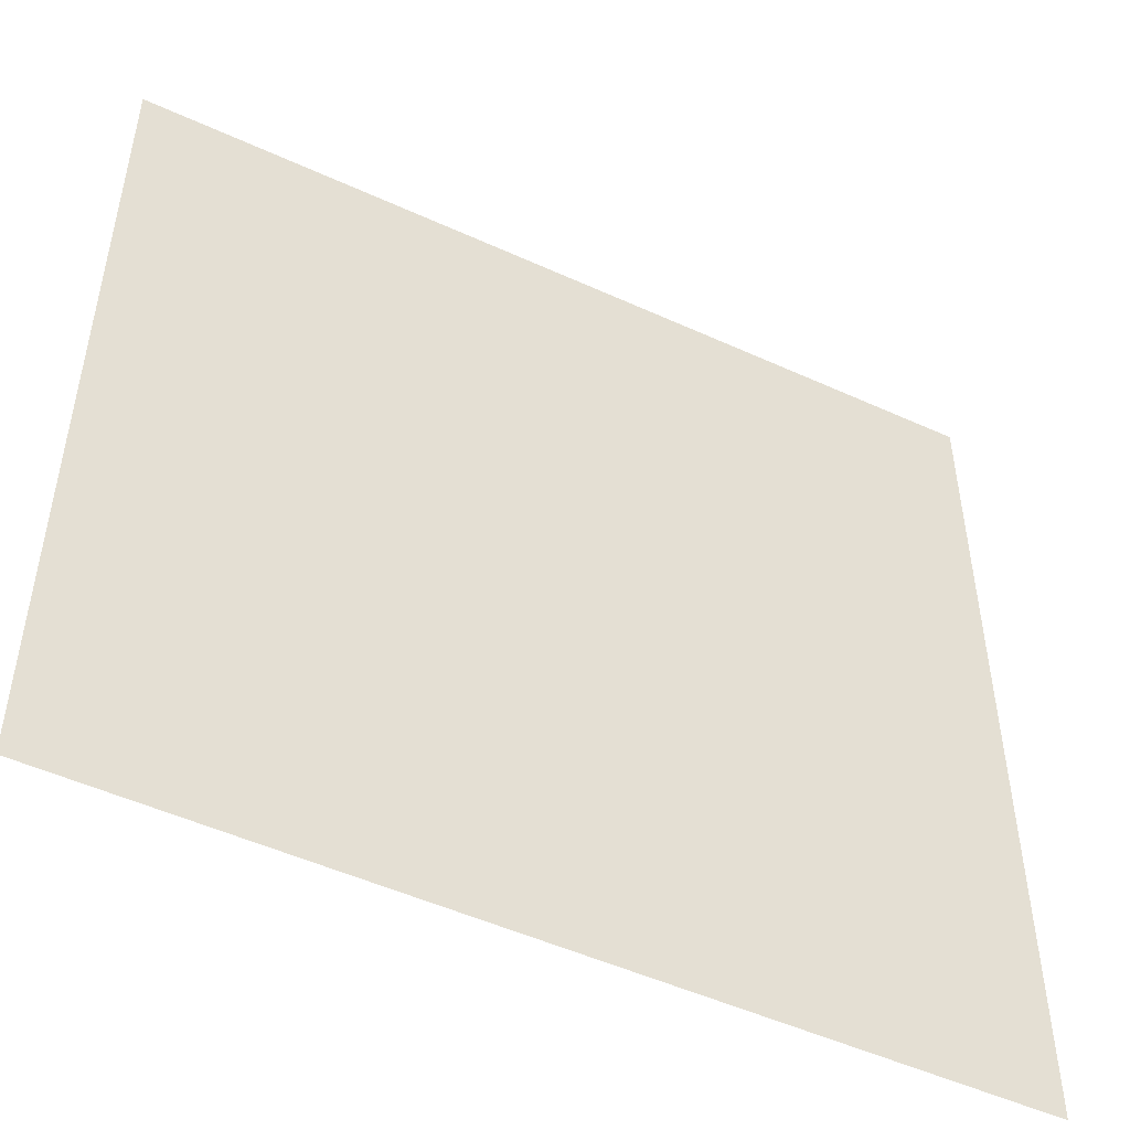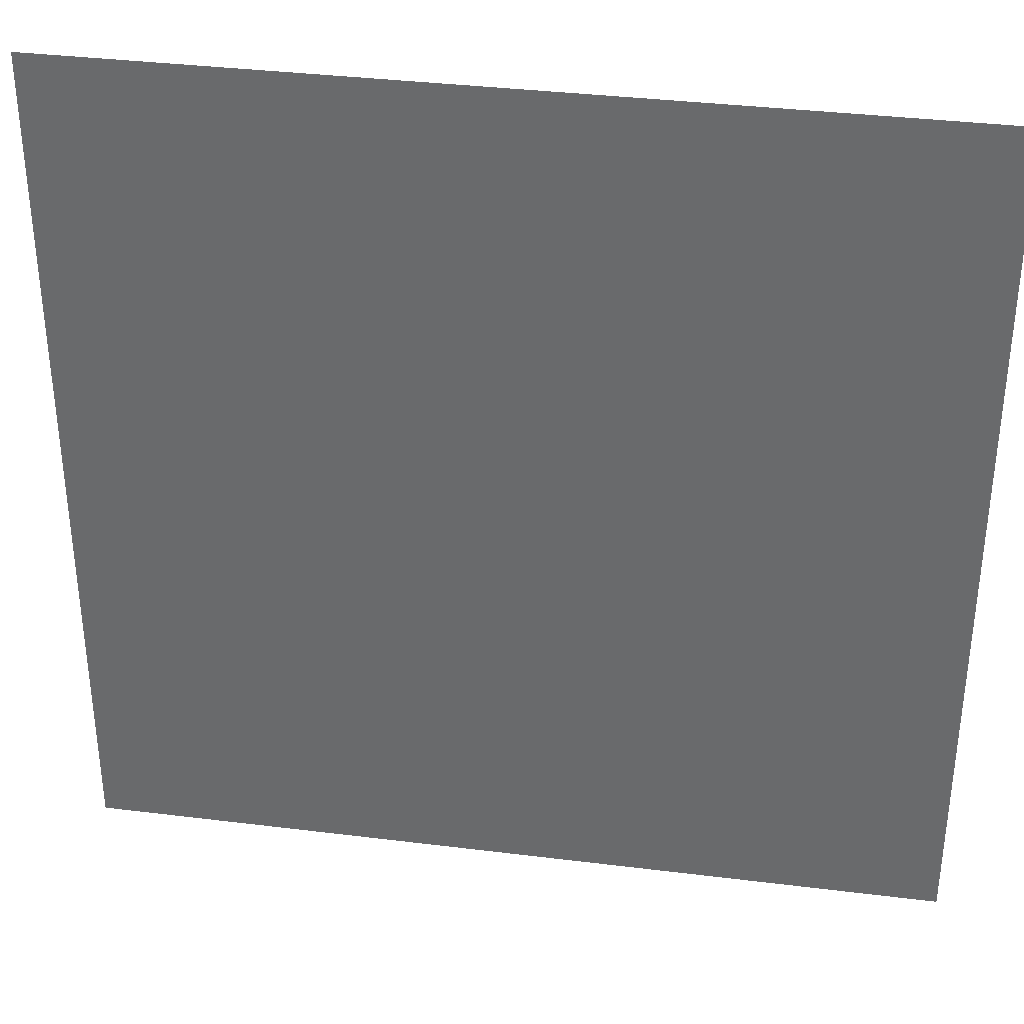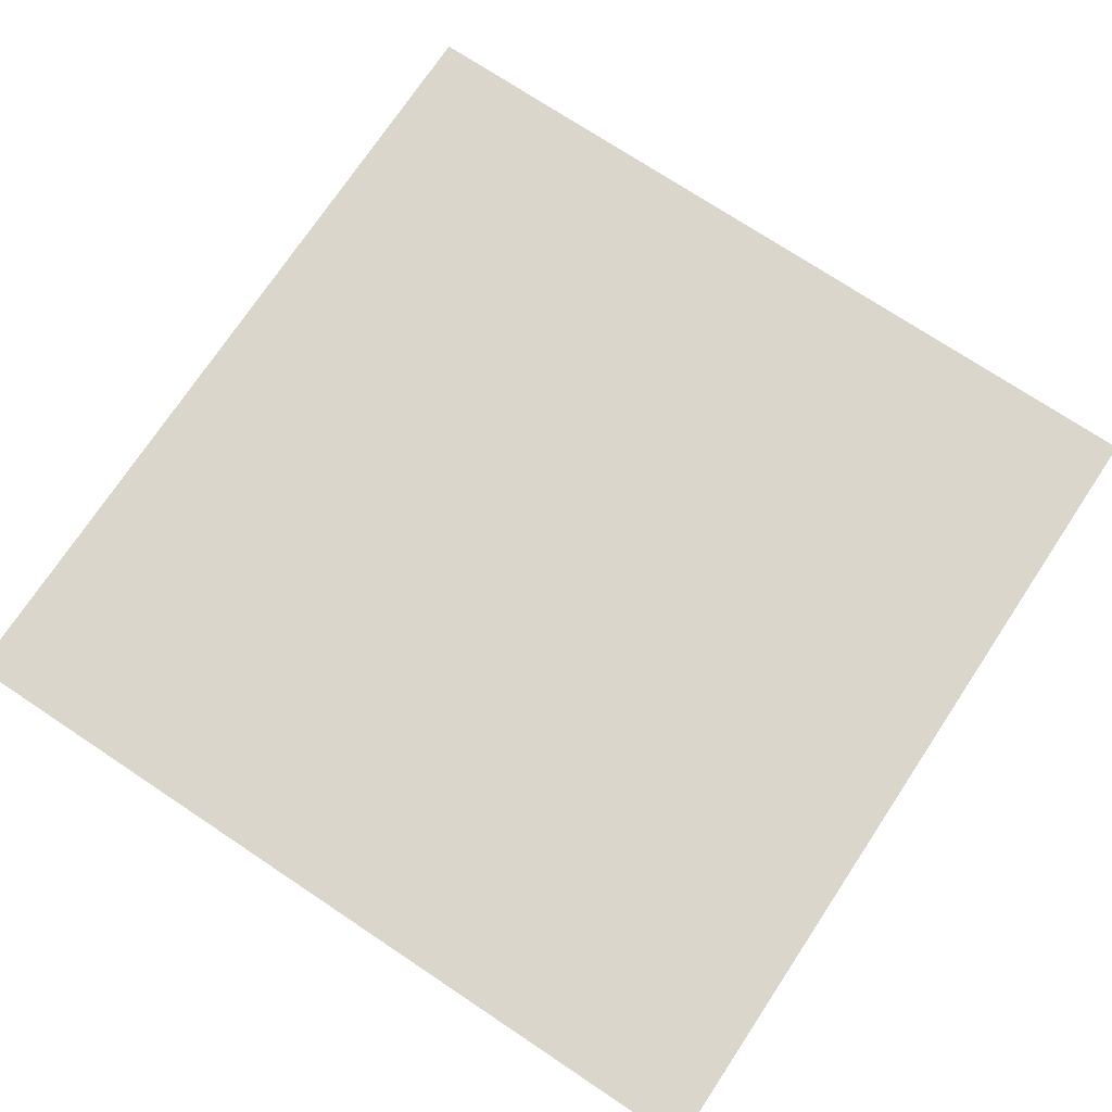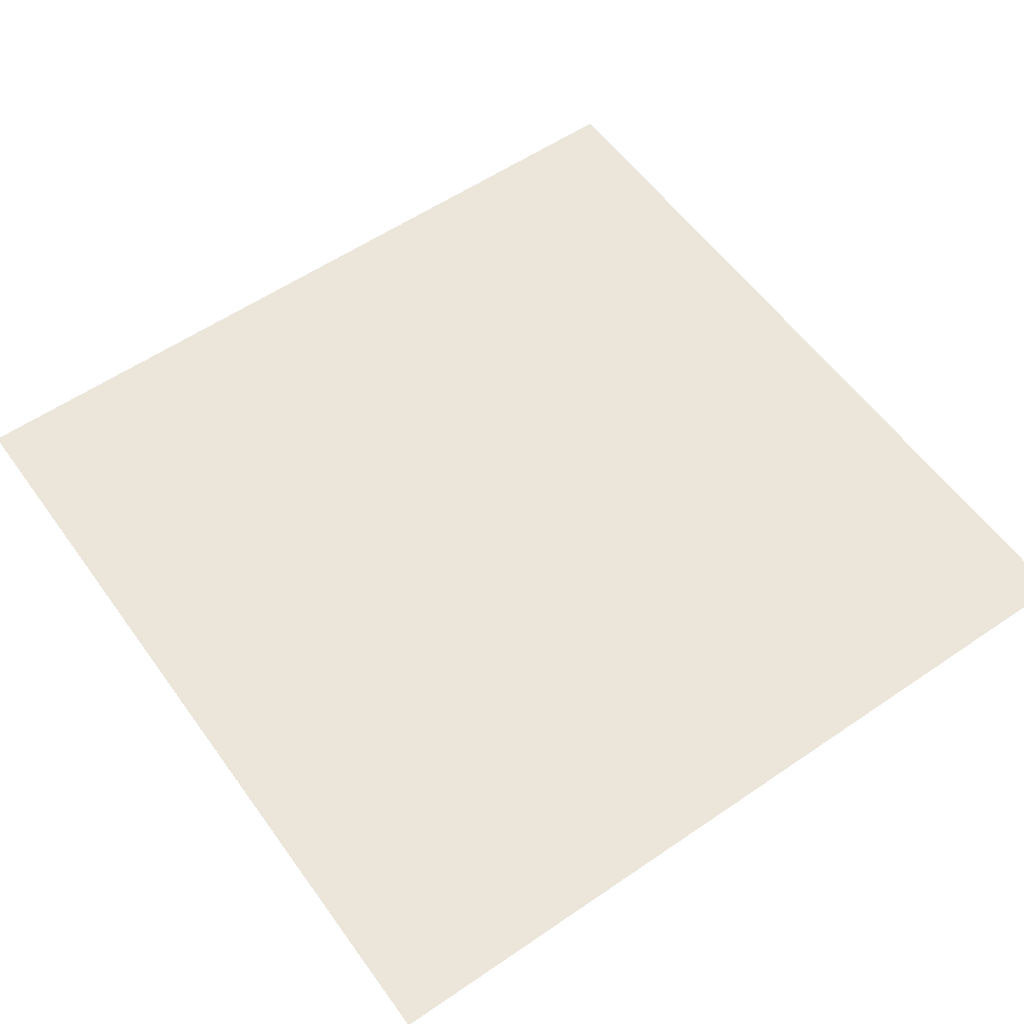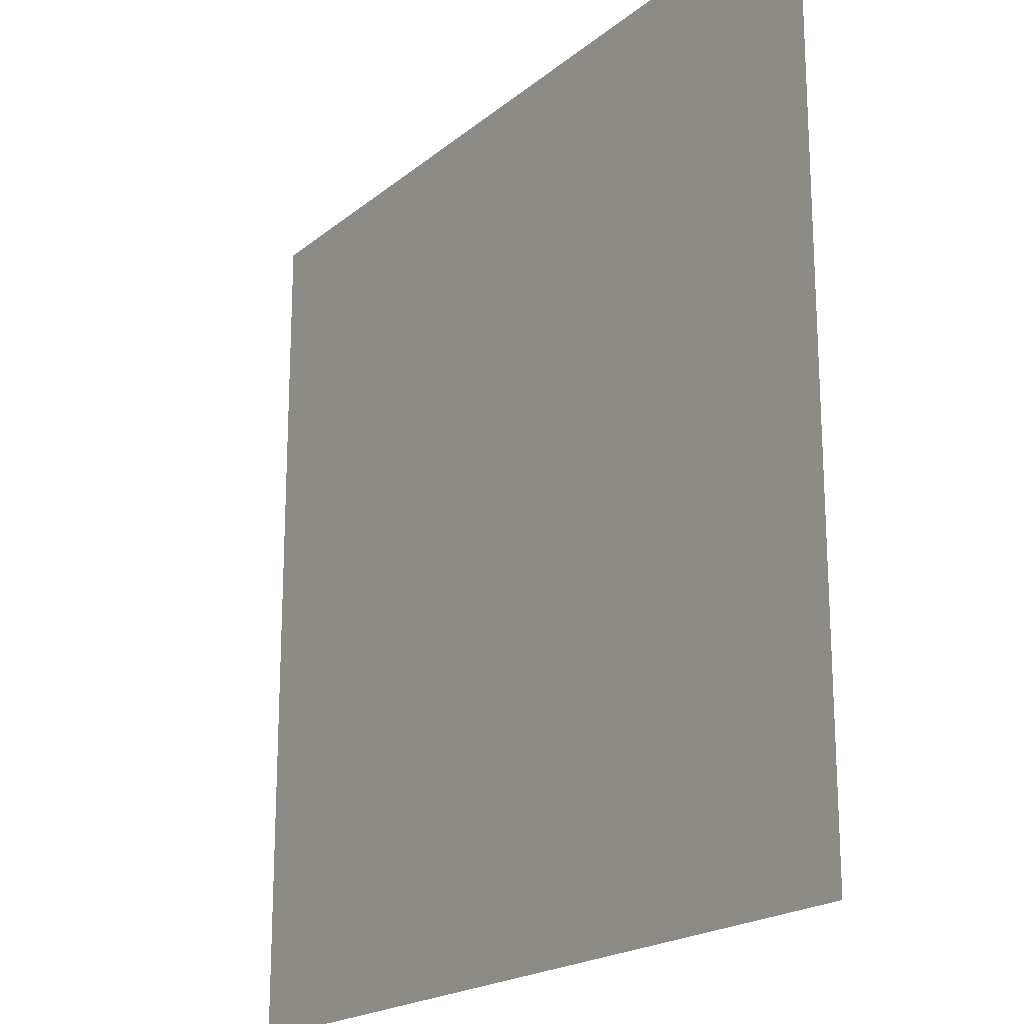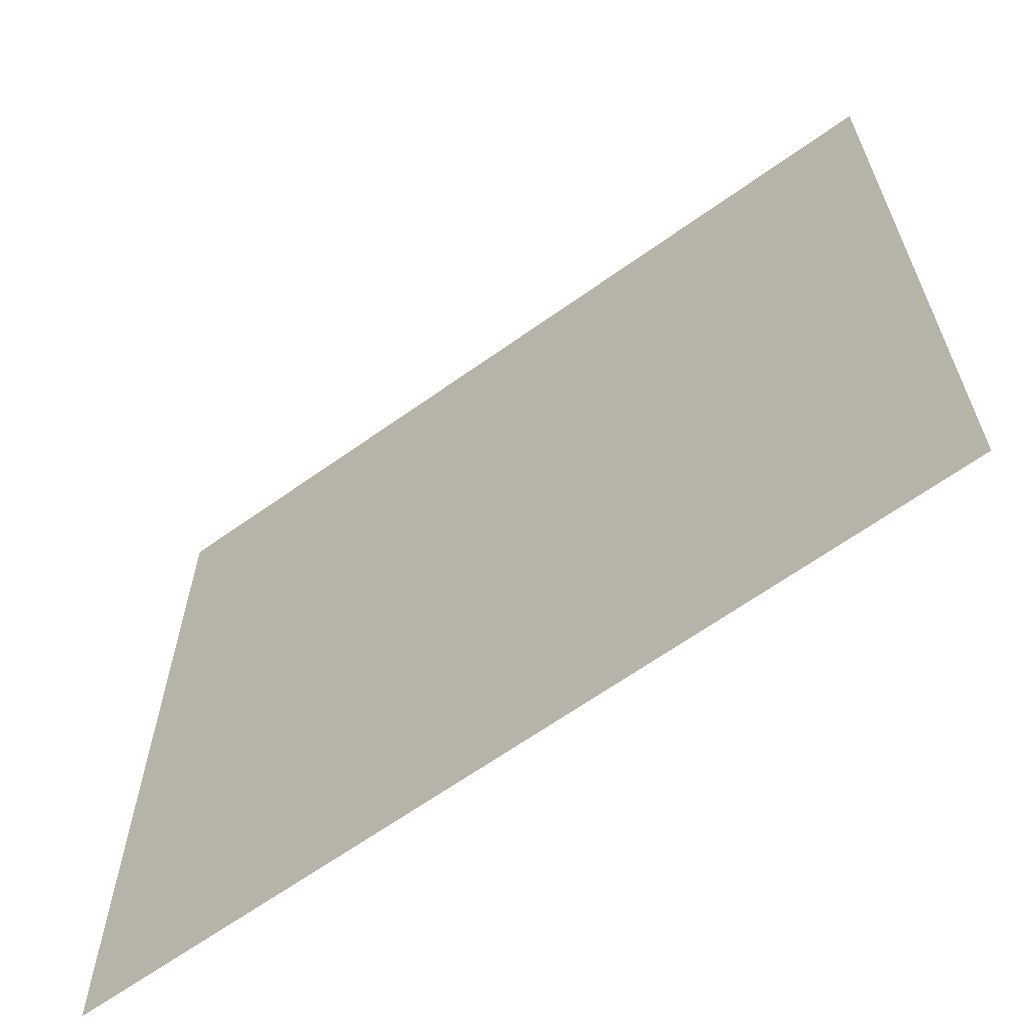
<metadata>
{"format":"obj","ext":"obj","renderer":"f3d","projection":"perspective","resolution":1024,"background":"white","views":[{"elev":-50.1,"azim":153.3,"up":"+Z"},{"elev":35.7,"azim":-170.7,"up":"+Z"},{"elev":73.7,"azim":-146.4,"up":"+Y"},{"elev":57.1,"azim":-35.4,"up":"+Y"},{"elev":-19.7,"azim":55.6,"up":"+Z"},{"elev":-64.9,"azim":-144.3,"up":"+Z"}]}
</metadata>
<code>
o Cube
v 1 0 -1
v -1 0 1
v 1 0 1
v -1 0 -1
f 2 1 4
f 2 3 1

</code>
